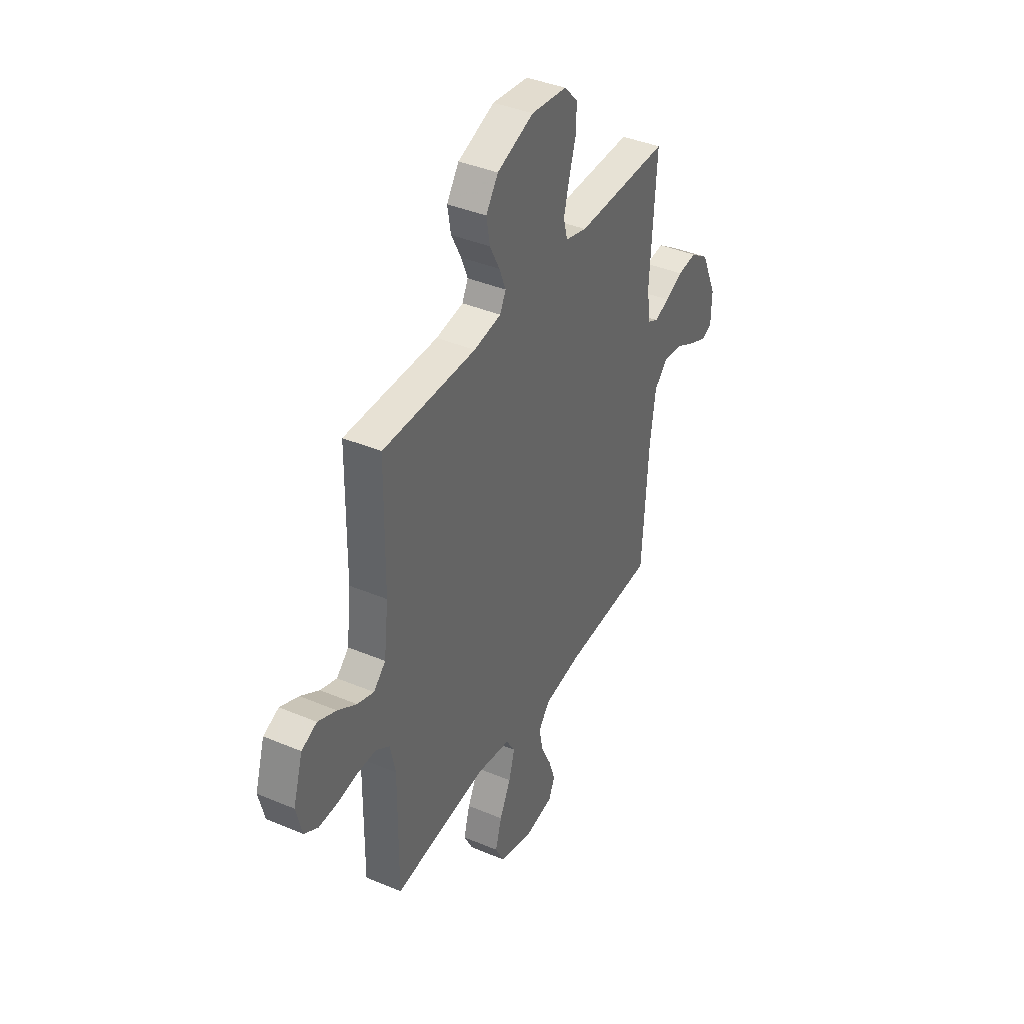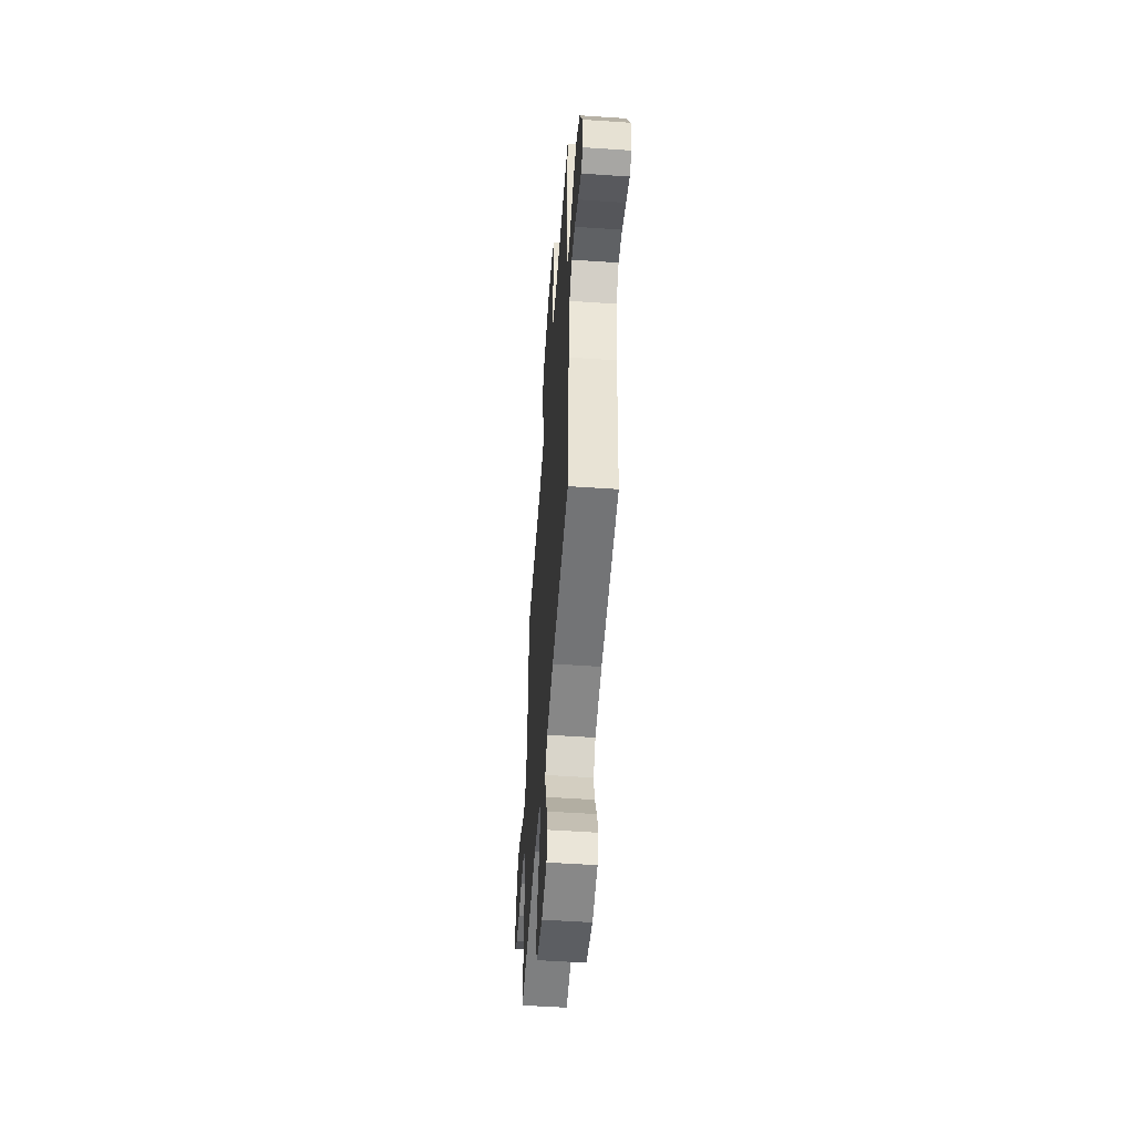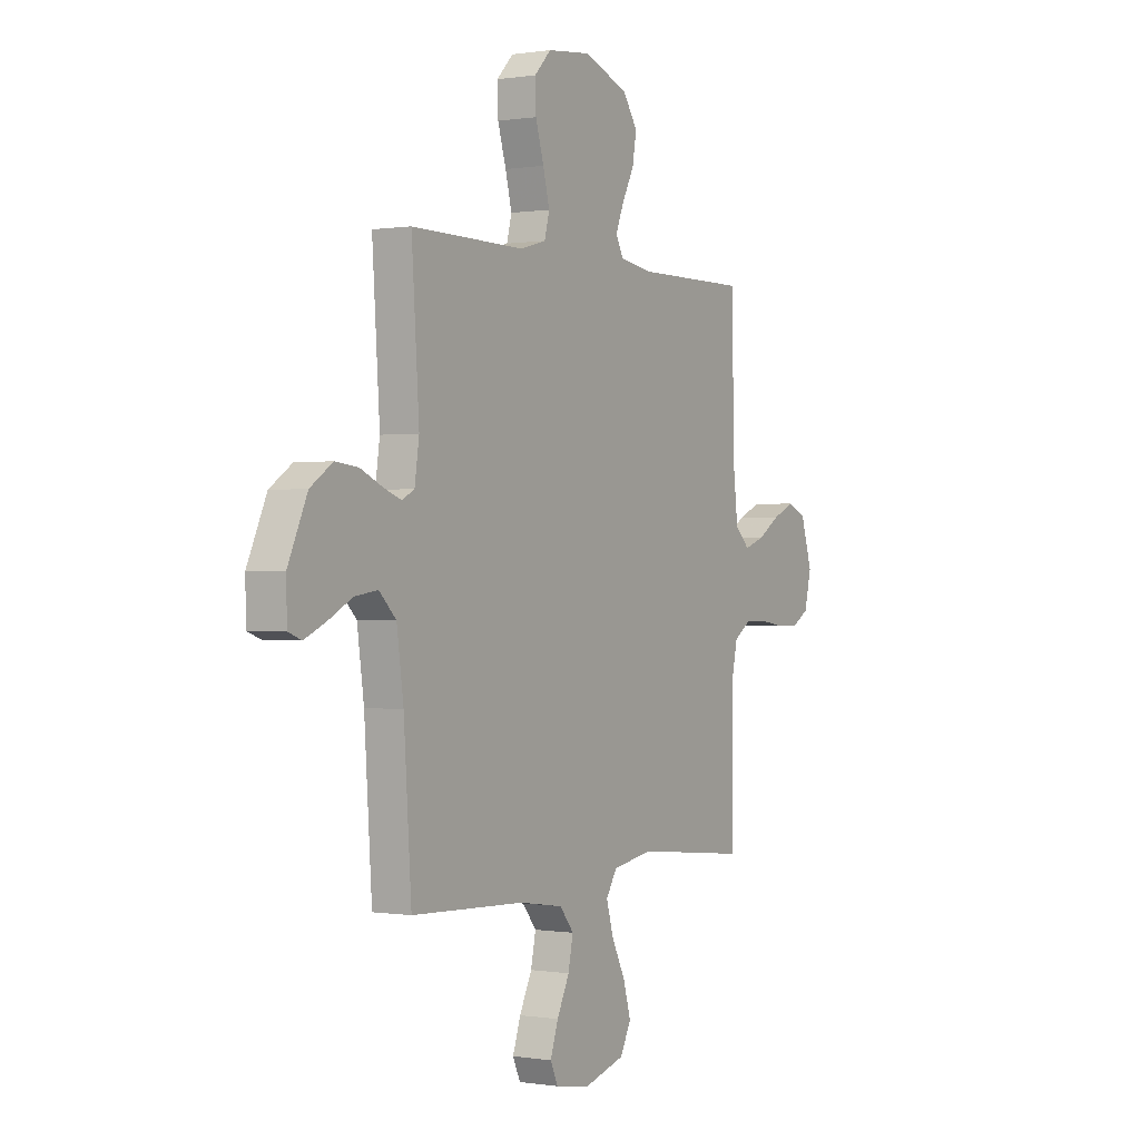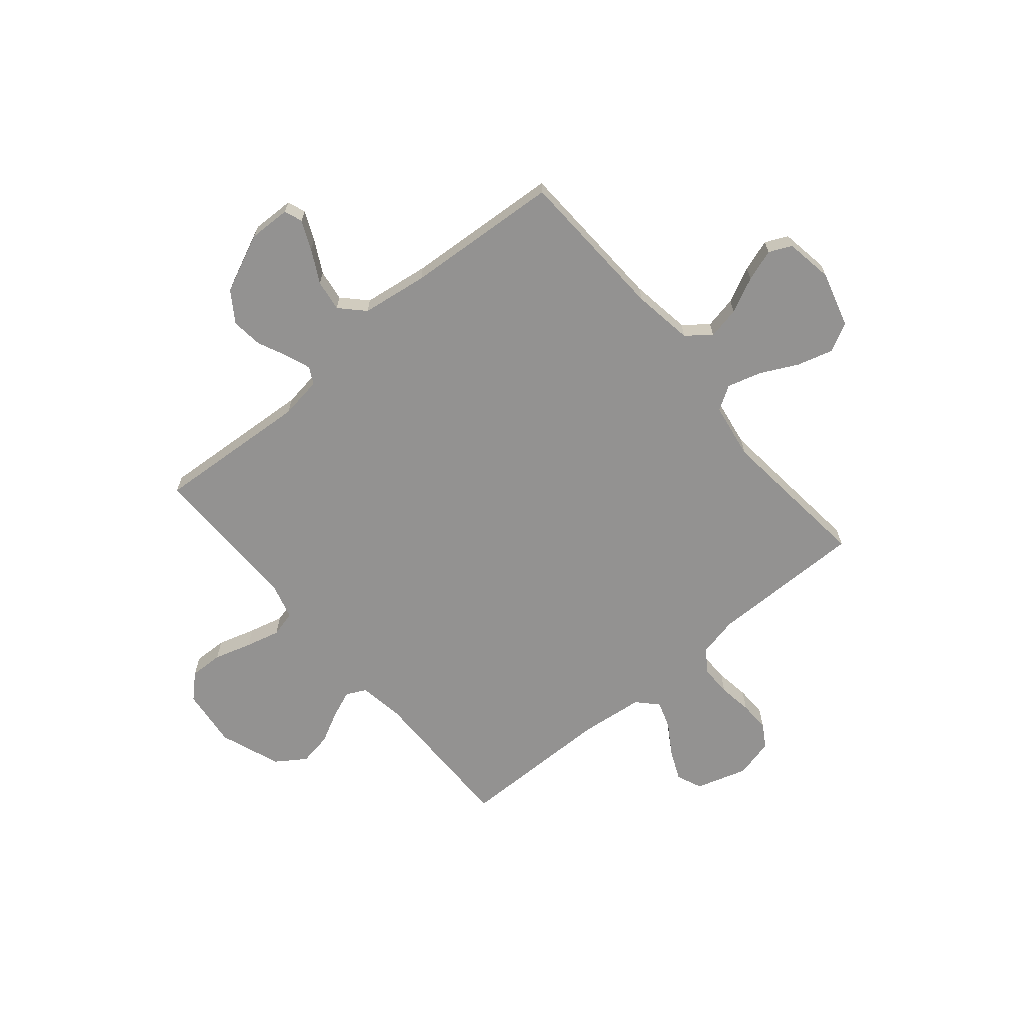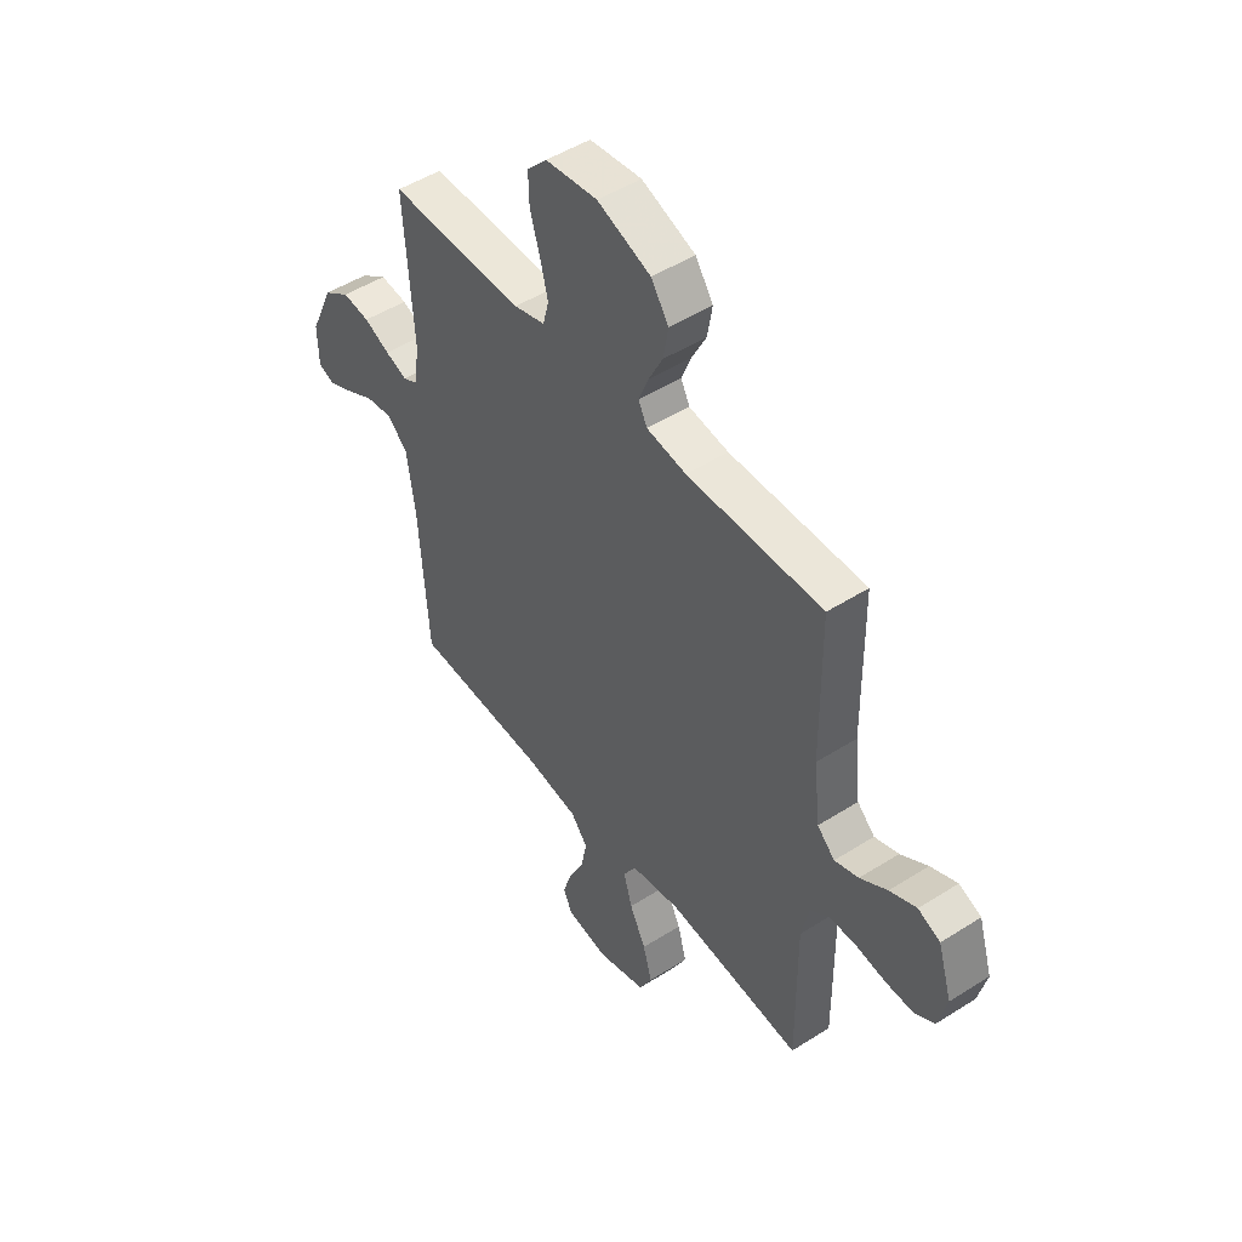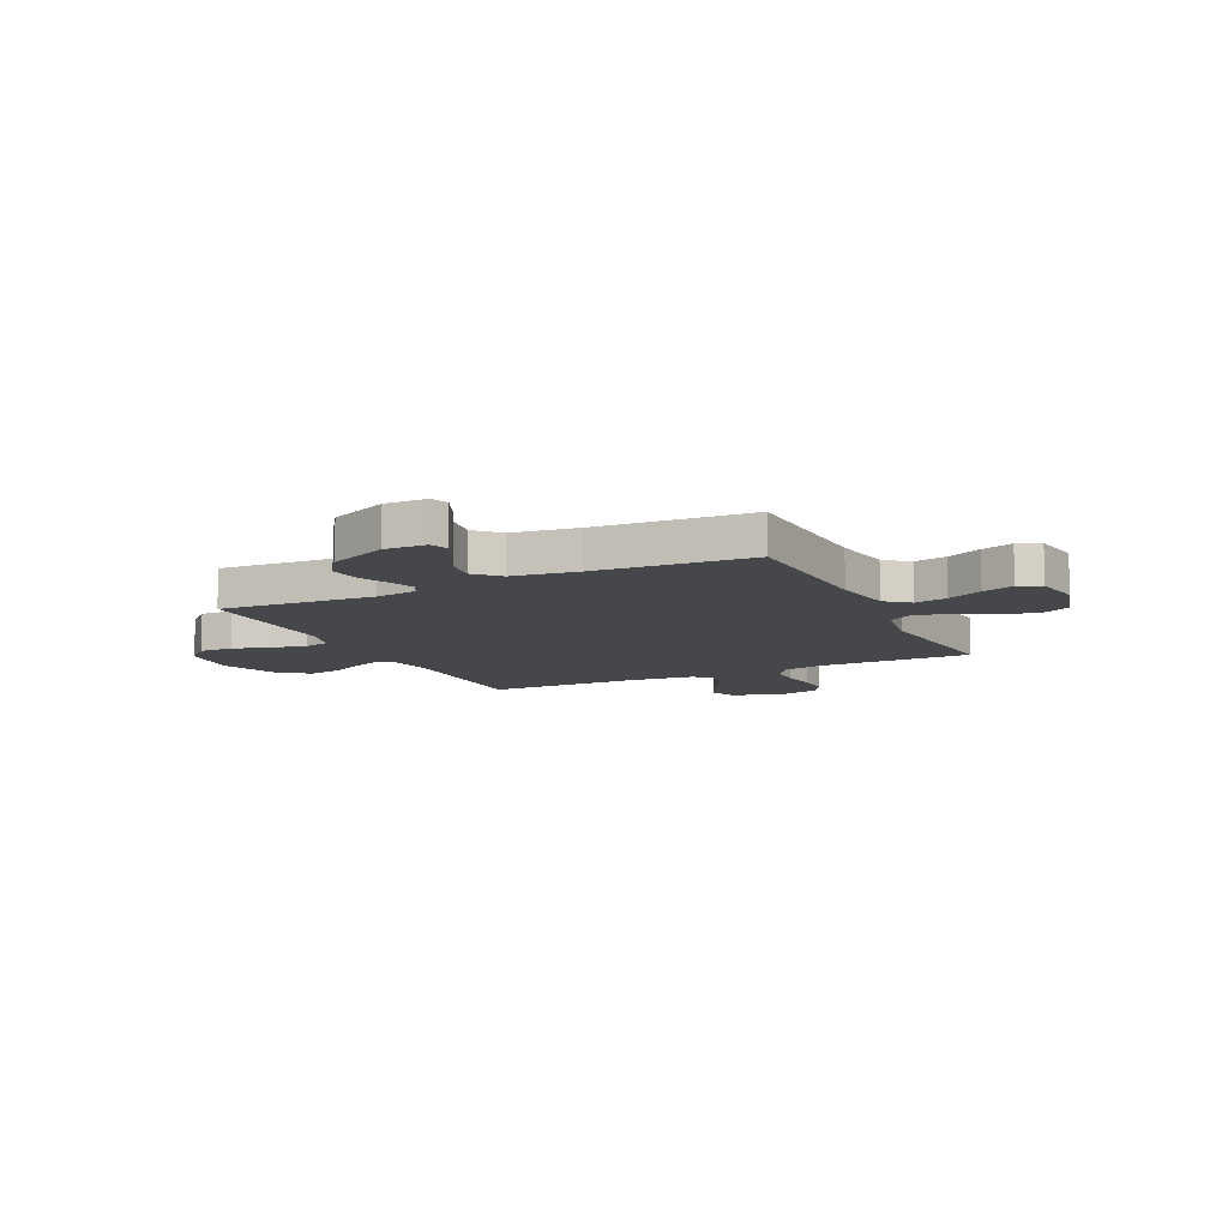
<metadata>
{"format":"obj","ext":"obj","renderer":"f3d","projection":"perspective","resolution":1024,"background":"white","views":[{"elev":39.7,"azim":-62.4,"up":"+Z"},{"elev":-53.7,"azim":85.9,"up":"+Z"},{"elev":0.1,"azim":121.1,"up":"+Z"},{"elev":-66.5,"azim":130.0,"up":"+Y"},{"elev":48.6,"azim":-125.4,"up":"+Z"},{"elev":-10.4,"azim":115.7,"up":"+Y"}]}
</metadata>
<code>
v 0.5 0.07 0.5
v 0.48 0.07 0.2
v 0.492 0.07 0.119
v 0.525 0.07 0.102
v 0.573 0.07 0.12
v 0.63 0.07 0.146
v 0.691 0.07 0.153
v 0.75 0.07 0.113
v 0.801 0.07 0
v 0.799 0.07 -0.082
v 0.764 0.07 -0.095
v 0.708 0.07 -0.07
v 0.644 0.07 -0.036
v 0.583 0.07 -0.027
v 0.538 0.07 -0.071
v 0.52 0.07 -0.2
v 0.5 0.07 -0.5
v 0.2 0.07 -0.513
v 0.083 0.07 -0.531
v 0.046 0.07 -0.577
v 0.059 0.07 -0.64
v 0.092 0.07 -0.708
v 0.113 0.07 -0.77
v 0.093 0.07 -0.814
v 0 0.07 -0.829
v -0.108 0.07 -0.798
v -0.137 0.07 -0.742
v -0.117 0.07 -0.672
v -0.081 0.07 -0.6
v -0.062 0.07 -0.534
v -0.091 0.07 -0.487
v -0.2 0.07 -0.469
v -0.5 0.07 -0.5
v -0.498 0.07 -0.2
v -0.515 0.07 -0.122
v -0.559 0.07 -0.092
v -0.619 0.07 -0.092
v -0.684 0.07 -0.102
v -0.745 0.07 -0.103
v -0.789 0.07 -0.076
v -0.808 0.07 0
v -0.777 0.07 0.1
v -0.728 0.07 0.121
v -0.669 0.07 0.095
v -0.609 0.07 0.057
v -0.556 0.07 0.039
v -0.517 0.07 0.076
v -0.503 0.07 0.2
v -0.5 0.07 0.5
v -0.2 0.07 0.498
v -0.112 0.07 0.512
v -0.093 0.07 0.55
v -0.114 0.07 0.603
v -0.146 0.07 0.665
v -0.157 0.07 0.729
v -0.118 0.07 0.786
v 0 0.07 0.83
v 0.115 0.07 0.817
v 0.159 0.07 0.771
v 0.157 0.07 0.706
v 0.135 0.07 0.633
v 0.118 0.07 0.566
v 0.131 0.07 0.516
v 0.2 0.07 0.497
v 0.5 0 0.5
v 0.48 0 0.2
v 0.492 0 0.119
v 0.525 0 0.102
v 0.573 0 0.12
v 0.63 0 0.146
v 0.691 0 0.153
v 0.75 0 0.113
v 0.801 0 0
v 0.799 0 -0.082
v 0.764 0 -0.095
v 0.708 0 -0.07
v 0.644 0 -0.036
v 0.583 0 -0.027
v 0.538 0 -0.071
v 0.52 0 -0.2
v 0.5 0 -0.5
v 0.2 0 -0.513
v 0.083 0 -0.531
v 0.046 0 -0.577
v 0.059 0 -0.64
v 0.092 0 -0.708
v 0.113 0 -0.77
v 0.093 0 -0.814
v 0 0 -0.829
v -0.108 0 -0.798
v -0.137 0 -0.742
v -0.117 0 -0.672
v -0.081 0 -0.6
v -0.062 0 -0.534
v -0.091 0 -0.487
v -0.2 0 -0.469
v -0.5 0 -0.5
v -0.498 0 -0.2
v -0.515 0 -0.122
v -0.559 0 -0.092
v -0.619 0 -0.092
v -0.684 0 -0.102
v -0.745 0 -0.103
v -0.789 0 -0.076
v -0.808 0 0
v -0.777 0 0.1
v -0.728 0 0.121
v -0.669 0 0.095
v -0.609 0 0.057
v -0.556 0 0.039
v -0.517 0 0.076
v -0.503 0 0.2
v -0.5 0 0.5
v -0.2 0 0.498
v -0.112 0 0.512
v -0.093 0 0.55
v -0.114 0 0.603
v -0.146 0 0.665
v -0.157 0 0.729
v -0.118 0 0.786
v 0 0 0.83
v 0.115 0 0.817
v 0.159 0 0.771
v 0.157 0 0.706
v 0.135 0 0.633
v 0.118 0 0.566
v 0.131 0 0.516
v 0.2 0 0.497
f 59 60 61
f 58 59 61
f 57 58 61
f 56 57 61
f 55 56 61
f 54 55 61
f 53 54 61
f 52 53 61 62
f 51 52 62 63
f 48 49 50
f 51 63 64
f 50 51 64
f 48 50 64
f 47 48 64
f 43 44 45
f 42 43 45
f 41 42 45
f 40 41 45
f 39 40 45
f 38 39 45
f 37 38 45
f 36 37 45 46
f 64 1 2
f 47 64 2
f 46 47 2
f 36 46 2
f 35 36 2
f 27 28 29
f 26 27 29
f 25 26 29
f 24 25 29
f 23 24 29
f 22 23 29
f 21 22 29
f 20 21 29 30
f 19 20 30 31
f 16 17 18
f 18 19 31
f 16 18 31
f 15 16 31
f 11 12 13
f 10 11 13
f 9 10 13
f 8 9 13
f 7 8 13
f 6 7 13
f 5 6 13
f 4 5 13 14
f 15 31 32
f 14 15 32
f 4 14 32
f 3 4 32
f 32 33 34
f 3 32 34
f 2 3 34
f 2 34 35
f 125 124 123
f 125 123 122
f 125 122 121
f 125 121 120
f 125 120 119
f 125 119 118
f 125 118 117
f 126 125 117 116
f 127 126 116 115
f 114 113 112
f 128 127 115
f 128 115 114
f 128 114 112
f 128 112 111
f 109 108 107
f 109 107 106
f 109 106 105
f 109 105 104
f 109 104 103
f 109 103 102
f 109 102 101
f 110 109 101 100
f 66 65 128
f 66 128 111
f 66 111 110
f 66 110 100
f 66 100 99
f 93 92 91
f 93 91 90
f 93 90 89
f 93 89 88
f 93 88 87
f 93 87 86
f 93 86 85
f 94 93 85 84
f 95 94 84 83
f 82 81 80
f 95 83 82
f 95 82 80
f 95 80 79
f 77 76 75
f 77 75 74
f 77 74 73
f 77 73 72
f 77 72 71
f 77 71 70
f 77 70 69
f 78 77 69 68
f 96 95 79
f 96 79 78
f 96 78 68
f 96 68 67
f 98 97 96
f 98 96 67
f 98 67 66
f 99 98 66
f 1 65 66 2
f 2 66 67 3
f 3 67 68 4
f 4 68 69 5
f 5 69 70 6
f 6 70 71 7
f 7 71 72 8
f 8 72 73 9
f 9 73 74 10
f 10 74 75 11
f 11 75 76 12
f 12 76 77 13
f 13 77 78 14
f 14 78 79 15
f 15 79 80 16
f 16 80 81 17
f 17 81 82 18
f 18 82 83 19
f 19 83 84 20
f 20 84 85 21
f 21 85 86 22
f 22 86 87 23
f 23 87 88 24
f 24 88 89 25
f 25 89 90 26
f 26 90 91 27
f 27 91 92 28
f 28 92 93 29
f 29 93 94 30
f 30 94 95 31
f 31 95 96 32
f 32 96 97 33
f 33 97 98 34
f 34 98 99 35
f 35 99 100 36
f 36 100 101 37
f 37 101 102 38
f 38 102 103 39
f 39 103 104 40
f 40 104 105 41
f 41 105 106 42
f 42 106 107 43
f 43 107 108 44
f 44 108 109 45
f 45 109 110 46
f 46 110 111 47
f 47 111 112 48
f 48 112 113 49
f 49 113 114 50
f 50 114 115 51
f 51 115 116 52
f 52 116 117 53
f 53 117 118 54
f 54 118 119 55
f 55 119 120 56
f 56 120 121 57
f 57 121 122 58
f 58 122 123 59
f 59 123 124 60
f 60 124 125 61
f 61 125 126 62
f 62 126 127 63
f 63 127 128 64
f 64 128 65 1

</code>
